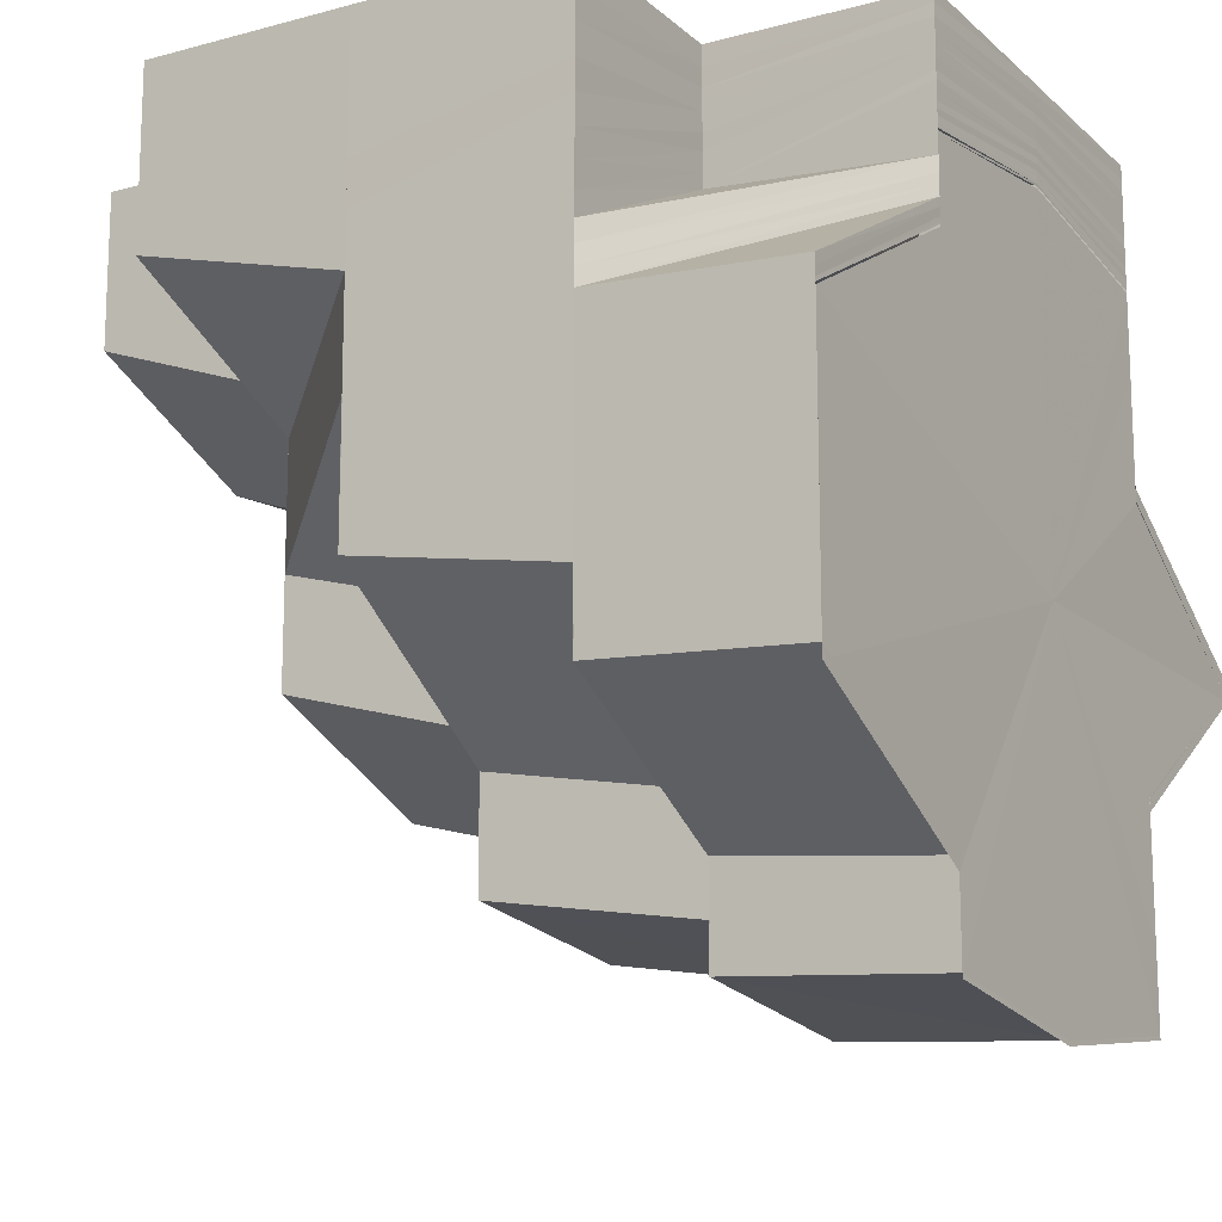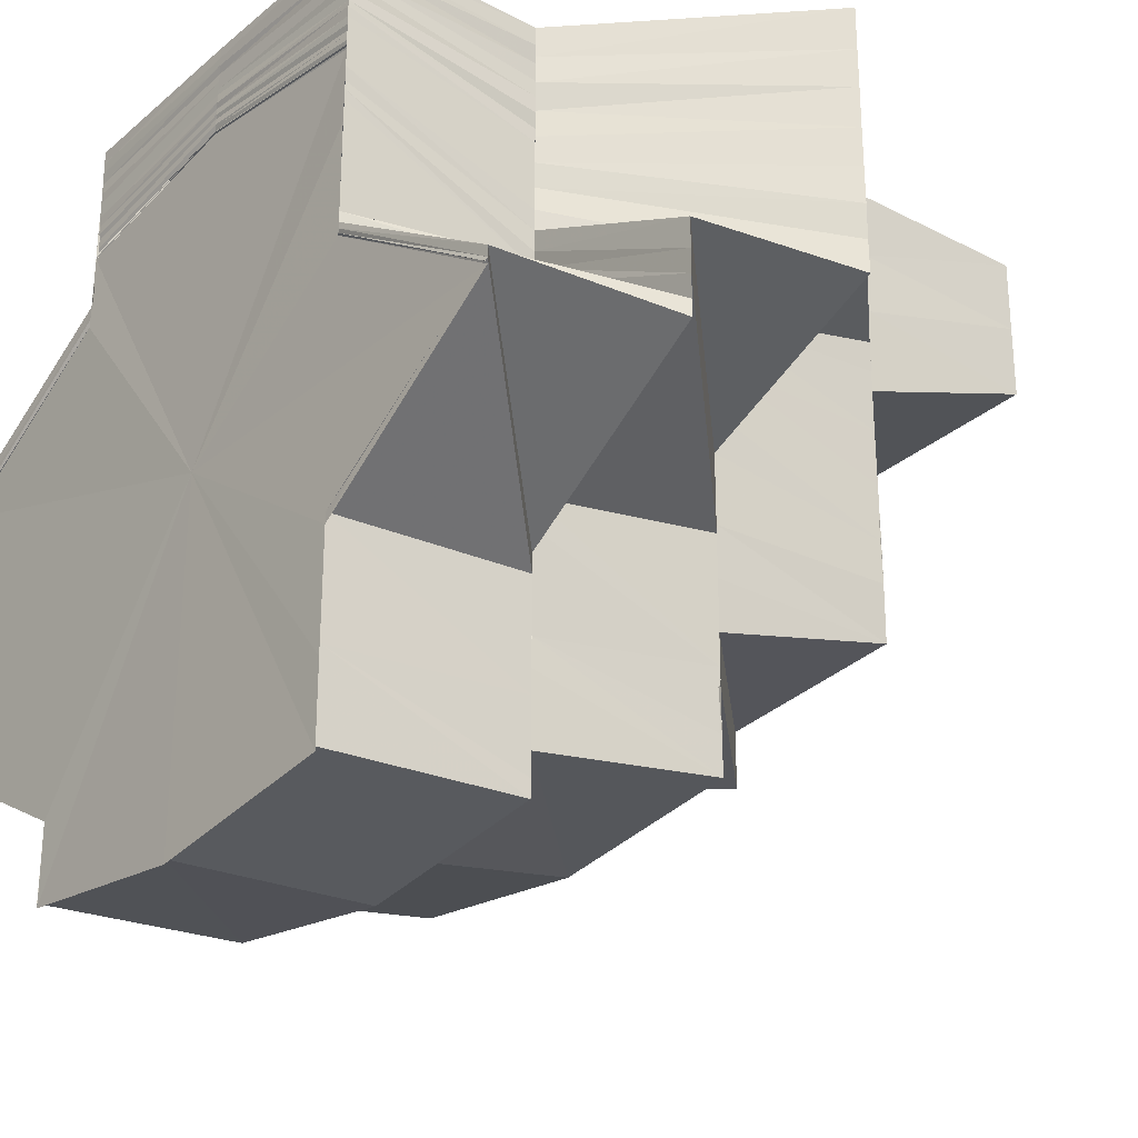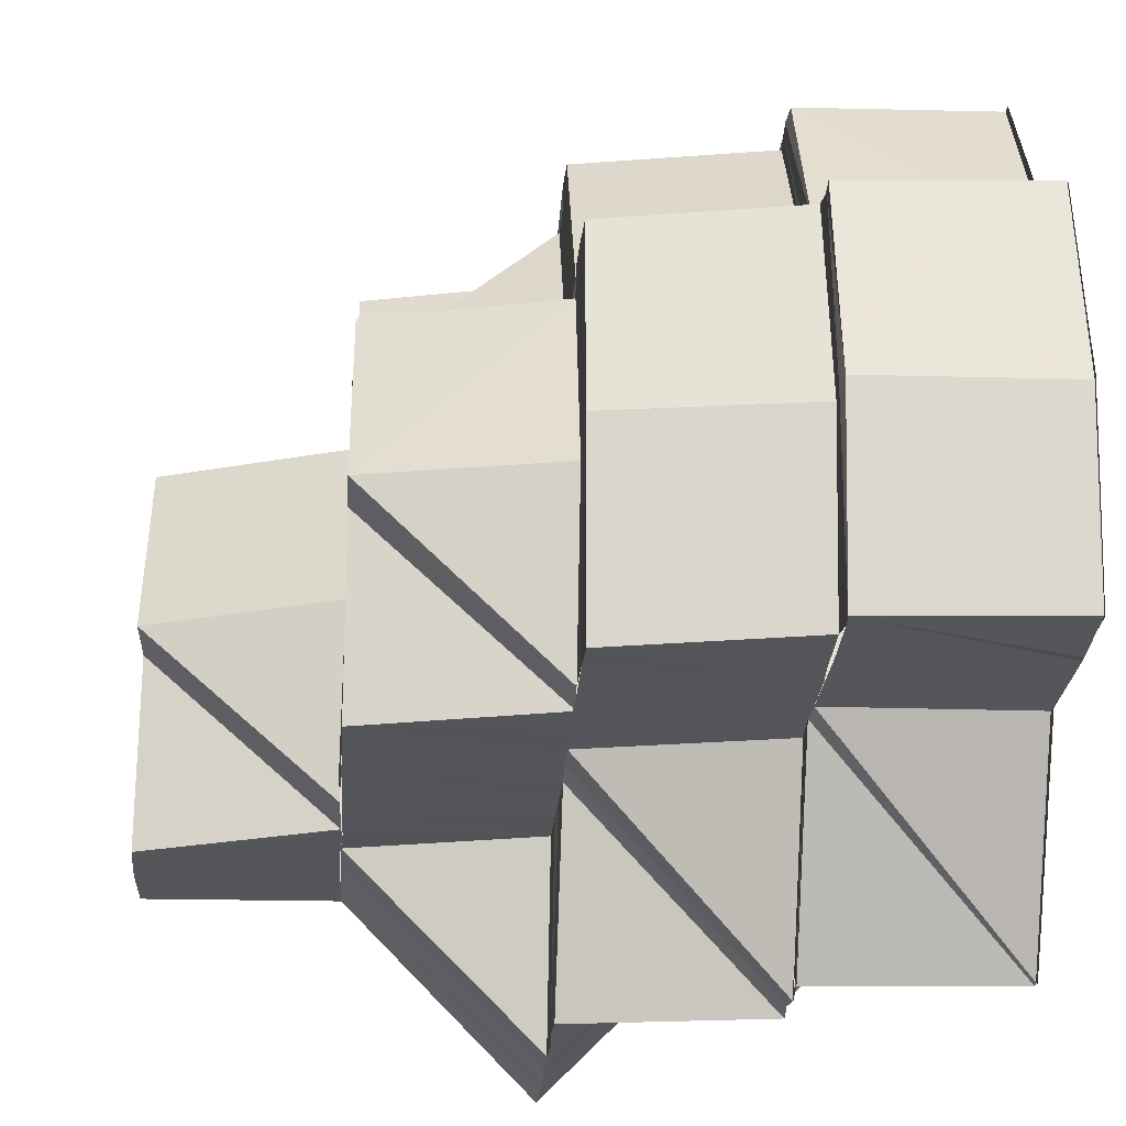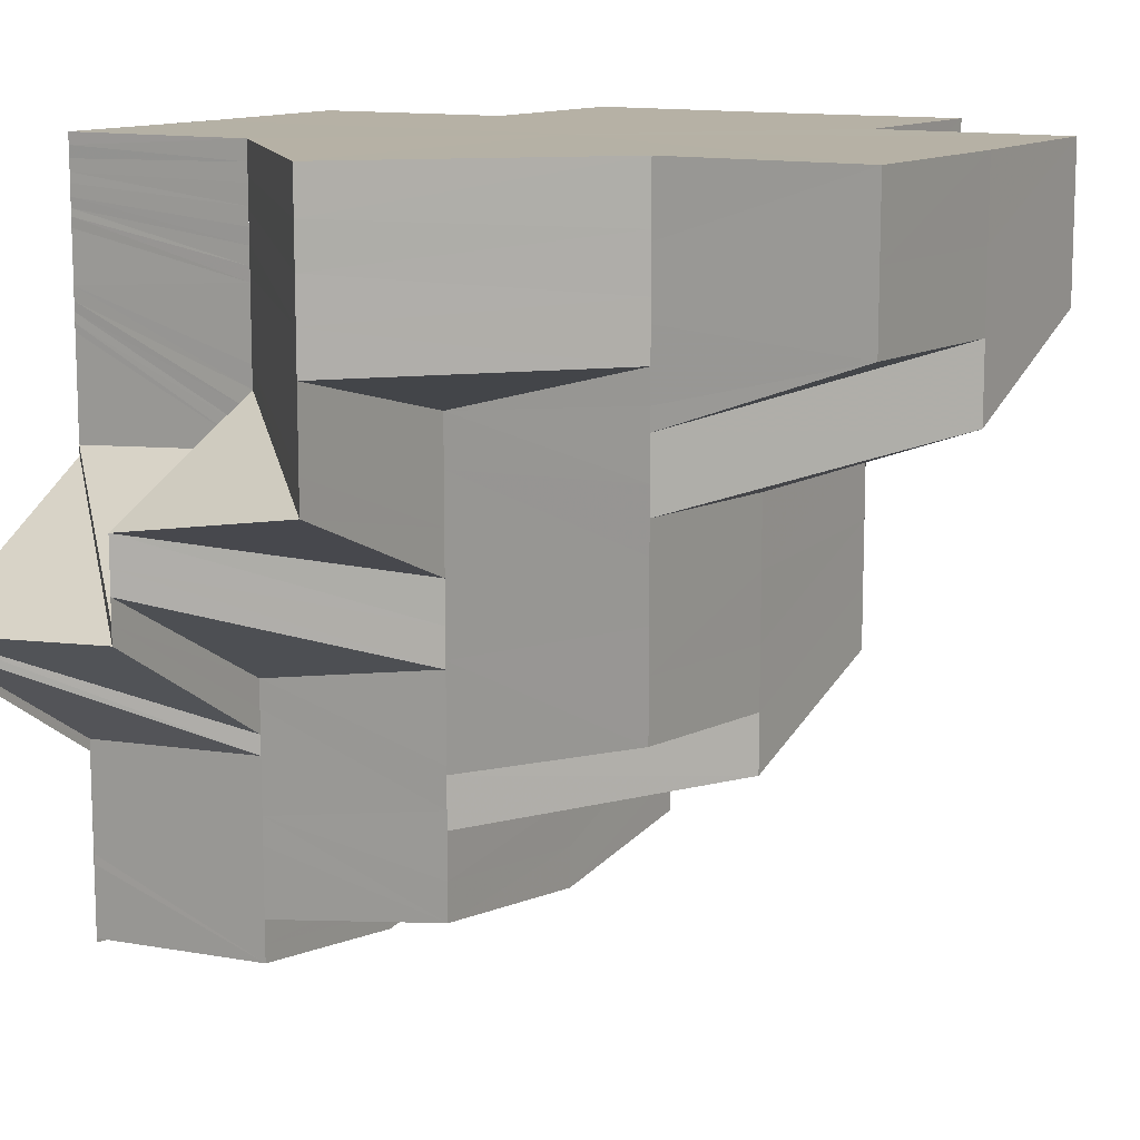
<metadata>
{"format":"obj","ext":"obj","renderer":"f3d","projection":"perspective","resolution":1024,"background":"white","views":[{"elev":-15.0,"azim":-149.7,"up":"+Z"},{"elev":-28.1,"azim":-39.0,"up":"+Z"},{"elev":-24.8,"azim":176.2,"up":"+Y"},{"elev":12.0,"azim":31.2,"up":"+Z"}]}
</metadata>
<code>
o 13376
v 2174 1863 16.04
v 2174 1863 16.03
v 2174 1863 16.04
v 2174 1863 16.04
v 2174 1863 16.04
v 2174 1863 16.03
v 2174 1863 16.04
v 2174 1863 16.04
v 2174 1863 16.04
v 2174 1863 16.04
v 2174 1863 16.03
v 2174 1863 16.03
v 2174 1863 16.03
v 2174 1863 16.03
v 2174 1863 16.04
v 2174 1863 16.04
v 2174 1863 16.04
v 2174 1863 16.03
v 2174 1863 16.03
v 2174 1863 16.03
v 2174 1863 16.03
v 2174 1863 16.02
v 2174 1863 16.03
v 2174 1863 16.03
v 2174 1863 16.02
v 2174 1863 16.02
v 2174 1863 16.02
v 2174 1863 16.02
v 2174 1863 16.02
v 2174 1863 16.02
v 2174 1863 16.02
v 2174 1863 16.02
v 2174 1863 16.02
v 2174 1863 16.01
v 2174 1863 16.01
v 2174 1863 16.01
v 2174 1863 16.01
v 2174 1863 16.01
v 2174 1863 16.02
v 2174 1863 16.01
v 2174 1863 16.01
v 2174 1863 16.01
v 2174 1863 16.02
v 2174 1863 16.02
v 2174 1863 16.02
v 2174 1863 16.02
v 2174 1863 16.02
v 2174 1863 16.02
v 2174 1863 16.02
v 2174 1863 16.02
v 2174 1863 16.02
v 2174 1863 16.02
v 2174 1863 16.02
v 2174 1863 16.02
v 2174 1863 16.02
v 2174 1863 16.02
v 2174 1863 16.01
v 2174 1863 16.03
v 2174 1863 16.03
v 2174 1863 16.03
v 2174 1863 16.02
v 2174 1863 16.03
v 2174 1863 16.02
v 2174 1863 16.02
v 2174 1863 16.02
v 2174 1863 16.03
v 2174 1863 16.02
v 2174 1863 16.03
v 2174 1863 16.02
v 2174 1863 16.03
v 2174 1863 16.03
v 2174 1863 16.03
v 2174 1863 16.03
v 2174 1863 16.03
v 2174 1863 16.03
v 2174 1863 16.03
v 2174 1863 16.03
v 2174 1863 16.03
v 2174 1863 16.02
v 2174 1863 16.02
v 2174 1863 16.02
v 2174 1863 16.03
v 2174 1863 16.02
v 2174 1863 16.02
v 2174 1863 16.02
v 2174 1863 16.02
v 2174 1863 16.02
v 2174 1863 16.03
v 2174 1863 16.03
v 2174 1863 16.03
v 2174 1863 16.02
v 2174 1863 16.03
v 2174 1863 16.03
v 2174 1863 16.04
v 2174 1863 16.03
v 2174 1863 16.04
v 2174 1863 16.03
v 2174 1863 16.04
v 2174 1863 16.02
v 2174 1863 16.03
v 2174 1863 16.03
v 2174 1863 16.02
v 2174 1863 16.03
v 2174 1863 16.03
v 2174 1863 16.03
v 2174 1863 16.02
v 2174 1863 16.03
v 2174 1863 16.02
v 2174 1863 16.02
v 2174 1863 16.03
v 2174 1863 16.03
v 2174 1863 16.03
v 2174 1863 16.03
v 2174 1863 16.03
v 2174 1863 16.02
v 2174 1863 16.02
v 2174 1863 16.03
v 2174 1863 16.03
v 2174 1863 16.03
v 2174 1863 16.03
v 2174 1863 16.03
v 2174 1863 16.03
v 2174 1863 16.03
v 2174 1863 16.03
v 2174 1863 16.03
v 2174 1863 16.03
v 2174 1863 16.03
v 2174 1863 16.03
v 2174 1863 16.03
v 2174 1863 16.03
v 2174 1863 16.03
v 2174 1863 16.03
v 2174 1863 16.04
v 2174 1863 16.04
v 2174 1863 16.04
v 2174 1863 16.04
v 2174 1863 16.04
v 2174 1863 16.04
v 2174 1863 16.04
v 2174 1863 16.03
v 2174 1863 16.04
v 2174 1863 16.03
v 2174 1863 16.03
v 2174 1863 16.03
v 2174 1863 16.04
v 2174 1863 16.04
v 2174 1863 16.03
v 2174 1863 16.04
v 2174 1863 16.04
v 2174 1863 16.03
v 2174 1863 16.04
v 2174 1863 16.04
v 2174 1863 16.04
v 2174 1863 16.04
v 2174 1863 16.04
v 2174 1863 16.04
v 2174 1863 16.04
v 2174 1863 16.04
v 2174 1863 16.04
v 2174 1863 16.04
v 2174 1863 16.04
v 2174 1863 16.04
v 2174 1863 16.04
v 2174 1863 16.04
v 2174 1863 16.04
v 2174 1863 16.04
v 2174 1863 16.04
v 2174 1863 16.04
v 2174 1863 16.04
v 2174 1863 16.03
v 2174 1863 16.04
v 2174 1863 16.04
v 2174 1863 16.04
v 2174 1863 16.04
v 2174 1863 16.04
v 2174 1863 16.04
v 2174 1863 16.03
v 2174 1863 16.03
v 2174 1863 16.03
v 2174 1863 16.04
v 2174 1863 16.04
v 2174 1863 16.04
v 2174 1863 16.04
v 2174 1863 16.04
v 2174 1863 16.04
v 2174 1863 16.04
v 2174 1863 16.04
v 2174 1863 16.04
v 2174 1863 16.04
v 2174 1863 16.04
v 2174 1863 16.04
v 2174 1863 16.04
v 2174 1863 16.04
v 2174 1863 16.04
v 2174 1863 16.04
v 2174 1863 16.04
v 2174 1863 16.04
v 2174 1863 16.04
v 2174 1863 16.04
v 2174 1863 16.04
v 2174 1863 16.04
v 2174 1863 16.04
v 2174 1863 16.04
v 2174 1863 16.04
v 2174 1863 16.04
v 2174 1863 16.04
v 2174 1863 16.04
v 2174 1863 16.04
v 2174 1863 16.04
v 2174 1863 16.04
v 2174 1863 16.04
v 2174 1863 16.04
v 2174 1863 16.04
v 2174 1863 16.04
v 2174 1863 16.03
v 2174 1863 16.04
v 2174 1863 16.03
v 2174 1863 16.03
v 2174 1863 16.04
v 2174 1863 16.03
v 2174 1863 16.03
v 2174 1863 16.03
v 2174 1863 16.03
v 2174 1863 16.03
v 2174 1863 16.03
v 2174 1863 16.03
v 2174 1863 16.03
v 2174 1863 16.03
v 2174 1863 16.03
v 2174 1863 16.03
v 2174 1863 16.03
v 2174 1863 16.03
v 2174 1863 16.03
v 2174 1863 16.03
v 2174 1863 16.03
v 2174 1863 16.03
v 2174 1863 16.02
v 2174 1863 16.03
v 2174 1863 16.02
v 2174 1863 16.02
v 2174 1863 16.01
v 2174 1863 16
v 2174 1863 16
v 2174 1863 16
v 2174 1863 16
v 2174 1863 16
v 2174 1863 16
v 2174 1863 16
v 2174 1863 16
v 2174 1863 16
v 2174 1863 16
v 2174 1863 16.01
v 2174 1863 16.02
v 2174 1863 16
v 2174 1863 16
v 2174 1863 16
v 2174 1863 16
v 2174 1863 16
v 2174 1863 16
v 2174 1863 16
v 2174 1863 16
v 2174 1863 16.03
v 2174 1863 16.03
v 2174 1863 16.02
v 2174 1863 16.03
v 2174 1863 16.03
v 2174 1863 16.03
v 2174 1863 16.02
v 2174 1863 16.02
v 2174 1863 16.02
v 2174 1863 16.02
v 2174 1863 16.02
v 2174 1863 16.01
v 2174 1863 16.02
v 2174 1863 16.01
v 2174 1863 16.02
v 2174 1863 16.02
v 2174 1863 16.02
v 2174 1863 16.01
v 2174 1863 16.02
v 2174 1863 16.02
v 2174 1863 16.02
v 2174 1863 16.02
v 2174 1863 16.02
v 2174 1863 16.01
v 2174 1863 16.01
v 2174 1863 16.01
v 2174 1863 16
v 2174 1863 16.02
v 2174 1863 16.01
v 2174 1863 16
v 2174 1863 16
v 2174 1863 16
v 2174 1863 16
v 2174 1863 16
v 2174 1863 16.02
v 2174 1863 16.01
v 2174 1863 16.02
v 2174 1863 16.02
v 2174 1863 16.01
v 2174 1863 16
v 2174 1863 16
v 2174 1863 16
v 2174 1863 16
v 2174 1863 16
v 2174 1863 16
v 2174 1863 16.01
v 2174 1863 16.01
v 2174 1863 16
v 2174 1863 16
v 2174 1863 16
v 2174 1863 16
v 2174 1863 16.01
v 2174 1863 16
v 2174 1863 16
v 2174 1863 16
v 2174 1863 16
v 2174 1863 16
v 2174 1863 16
v 2174 1863 16
v 2174 1863 16.01
v 2174 1863 16.01
v 2174 1863 16.01
v 2174 1863 16
v 2174 1863 16.01
v 2174 1863 16.01
v 2174 1863 16.01
v 2174 1863 16.01
v 2174 1863 16.01
v 2174 1863 16.01
v 2174 1863 16.01
v 2174 1863 16.01
v 2174 1863 16.01
v 2174 1863 16.01
v 2174 1863 16.01
v 2174 1863 16.01
v 2174 1863 16.01
v 2174 1863 16.01
v 2174 1863 16
v 2174 1863 16
v 2174 1863 16.01
v 2174 1863 16.01
v 2174 1863 16.01
v 2174 1863 16.01
v 2174 1863 16.01
v 2174 1863 16.01
v 2174 1863 16.01
v 2174 1863 16.01
v 2174 1863 16.01
v 2174 1863 16.01
v 2174 1863 16.01
v 2174 1863 16.02
v 2174 1863 16.02
v 2174 1863 16.02
v 2174 1863 16.02
v 2174 1863 16.03
v 2174 1863 16.01
v 2174 1863 16.02
v 2174 1863 16.02
v 2174 1863 16.03
v 2174 1863 16.01
v 2174 1863 16.03
v 2174 1863 16.03
v 2174 1863 16.03
v 2174 1863 16.03
v 2174 1863 16.03
v 2174 1863 16.03
v 2174 1863 16.01
v 2174 1863 16.02
v 2174 1863 16.02
v 2174 1863 16.04
v 2174 1863 16.03
v 2174 1863 16.04
v 2174 1863 16.04
v 2174 1863 16.04
v 2174 1863 16.03
v 2174 1863 16.04
v 2174 1863 16.04
v 2174 1863 16.03
v 2174 1863 16.04
v 2174 1863 16.03
v 2174 1863 16.03
v 2174 1863 16.04
v 2174 1863 16.04
v 2174 1863 16.04
v 2174 1863 16.04
v 2174 1863 16.04
v 2174 1863 16.04
v 2174 1863 16.04
v 2174 1863 16.04
v 2174 1863 16.04
v 2174 1863 16.04
v 2174 1863 16.04
v 2174 1863 16.04
v 2174 1863 16.04
v 2174 1863 16.03
v 2174 1863 16.04
v 2174 1863 16.04
v 2174 1863 16.04
v 2174 1863 16.04
v 2174 1863 16.03
v 2174 1863 16.03
v 2174 1863 16.04
v 2174 1863 16.03
v 2174 1863 16.03
v 2174 1863 16.03
v 2174 1863 16.04
v 2174 1863 16.03
v 2174 1863 16.03
v 2174 1863 16.03
v 2174 1863 16.03
v 2174 1863 16.03
v 2174 1863 16.03
v 2174 1863 16.02
v 2174 1863 16.03
v 2174 1863 16.03
v 2174 1863 16.03
v 2174 1863 16.02
v 2174 1863 16.03
v 2174 1863 16.03
v 2174 1863 16.03
v 2174 1863 16.02
v 2174 1863 16.02
v 2174 1863 16.02
v 2174 1863 16.02
v 2174 1863 16.01
v 2174 1863 16.01
v 2174 1863 16.02
v 2174 1863 16.04
v 2174 1863 16.04
v 2174 1863 16.04
v 2174 1863 16.04
v 2174 1863 16.04
v 2174 1863 16.04
v 2174 1863 16.04
v 2174 1863 16.03
v 2174 1863 16.04
v 2174 1863 16.04
v 2174 1863 16.03
v 2174 1863 16.04
v 2174 1863 16.04
v 2174 1863 16.03
v 2174 1863 16.04
v 2174 1863 16.04
v 2174 1863 16.03
v 2174 1863 16.03
v 2174 1863 16.04
v 2174 1863 16.03
v 2174 1863 16.03
v 2174 1863 16.04
v 2174 1863 16.03
v 2174 1863 16.04
v 2174 1863 16.03
v 2174 1863 16.03
v 2174 1863 16.03
v 2174 1863 16.03
v 2174 1863 16.03
v 2174 1863 16.03
v 2174 1863 16.03
v 2174 1863 16.03
v 2174 1863 16.03
v 2174 1863 16.03
v 2174 1863 16.02
v 2174 1863 16.03
v 2174 1863 16.02
v 2174 1863 16.02
v 2174 1863 16.02
v 2174 1863 16.01
v 2174 1863 16.01
v 2174 1863 16.01
v 2174 1863 16.01
v 2174 1863 16
v 2174 1863 16.01
v 2174 1863 16.01
v 2174 1863 16.01
v 2174 1863 16.02
v 2174 1863 16.03
v 2174 1863 16.02
v 2174 1863 16.03
v 2174 1863 16.03
v 2174 1863 16.02
v 2174 1863 16.03
v 2174 1863 16.02
v 2174 1863 16.03
v 2174 1863 16.01
v 2174 1863 16.01
v 2174 1863 16.01
v 2174 1863 16.01
v 2174 1863 16.01
v 2174 1863 16.01
v 2174 1863 16.01
v 2174 1863 16.01
v 2174 1863 16.01
v 2174 1863 16
v 2174 1863 16.01
v 2174 1863 16.02
v 2174 1863 16.01
v 2174 1863 16.02
v 2174 1863 16.02
v 2174 1863 16.01
v 2174 1863 16.02
v 2174 1863 16.01
v 2174 1863 16.01
v 2174 1863 16.04
v 2174 1863 16.04
v 2174 1863 16.04
v 2174 1863 16.04
v 2174 1863 16.04
v 2174 1863 16.04
v 2174 1863 16.04
v 2174 1863 16.04
v 2174 1863 16.04
v 2174 1863 16.04
v 2174 1863 16.04
v 2174 1863 16.04
v 2174 1863 16.04
v 2174 1863 16.04
v 2174 1863 16.04
f 1 2 3
f 4 5 1
f 5 6 2
f 2 7 8
f 9 2 10
f 11 12 7
f 6 13 11
f 14 11 2
f 2 11 15
f 15 16 17
f 18 19 16
f 11 20 18
f 21 20 11
f 21 22 20
f 20 23 18
f 18 23 24
f 22 25 20
f 20 25 23
f 22 26 25
f 25 27 23
f 26 28 25
f 25 28 27
f 26 29 28
f 28 30 27
f 29 31 28
f 28 31 30
f 31 32 30
f 33 34 31
f 31 35 32
f 34 36 35
f 37 35 31
f 35 38 32
f 39 40 37
f 40 41 42
f 39 42 43
f 44 39 29
f 45 39 44
f 46 47 45
f 48 49 44
f 50 51 47
f 52 50 53
f 51 54 55
f 56 55 47
f 54 57 55
f 58 59 56
f 60 58 61
f 59 62 63
f 62 64 65
f 66 65 67
f 68 67 69
f 70 71 66
f 72 70 68
f 71 73 74
f 70 74 75
f 72 75 76
f 71 77 78
f 77 79 78
f 79 80 81
f 82 79 83
f 79 84 85
f 86 87 84
f 88 72 89
f 88 89 90
f 90 89 91
f 92 88 90
f 93 88 92
f 94 95 92
f 96 92 97
f 98 94 97
f 90 99 100
f 101 102 99
f 103 90 104
f 103 100 105
f 104 106 107
f 108 109 106
f 110 107 111
f 112 103 110
f 112 105 113
f 114 108 115
f 115 44 116
f 117 114 118
f 118 116 119
f 120 48 116
f 121 120 119
f 122 117 123
f 123 119 124
f 125 123 124
f 126 122 125
f 127 123 125
f 128 112 127
f 124 129 130
f 128 113 131
f 132 124 14
f 132 130 133
f 134 133 135
f 134 132 9
f 136 134 137
f 138 139 136
f 139 140 141
f 140 126 142
f 143 142 141
f 144 125 142
f 145 141 146
f 147 128 144
f 148 147 143
f 149 148 145
f 147 131 150
f 148 150 151
f 149 151 152
f 153 149 154
f 155 156 153
f 156 157 158
f 159 158 160
f 157 161 162
f 163 162 158
f 161 164 165
f 166 165 162
f 164 167 168
f 169 168 165
f 167 98 170
f 171 170 168
f 172 97 170
f 173 174 171
f 174 175 172
f 176 174 173
f 177 178 176
f 179 177 180
f 181 179 182
f 183 181 184
f 185 183 186
f 187 185 188
f 189 187 190
f 188 191 192
f 186 193 191
f 191 193 159
f 194 191 195
f 196 197 194
f 197 198 191
f 198 199 193
f 191 200 201
f 193 202 200
f 199 203 204
f 193 204 163
f 184 204 193
f 204 205 202
f 203 206 207
f 204 207 166
f 182 207 204
f 207 208 205
f 206 209 173
f 207 173 169
f 180 173 207
f 173 210 208
f 209 211 174
f 174 212 210
f 175 213 212
f 214 175 174
f 214 215 175
f 215 216 175
f 216 217 213
f 175 216 96
f 215 218 216
f 218 219 216
f 216 219 93
f 218 220 219
f 219 221 93
f 220 222 219
f 219 222 221
f 220 223 222
f 222 224 221
f 223 225 222
f 222 225 224
f 223 226 225
f 225 227 224
f 226 228 225
f 225 228 227
f 226 229 228
f 228 230 227
f 229 231 228
f 228 231 230
f 231 232 230
f 231 233 232
f 234 233 231
f 234 235 233
f 235 236 237
f 238 235 237
f 239 238 237
f 240 239 237
f 241 240 237
f 242 241 237
f 243 242 237
f 244 243 245
f 244 243 237
f 246 244 247
f 248 249 246
f 249 244 237
f 249 244 250
f 251 249 237
f 252 251 237
f 253 252 237
f 254 250 255
f 256 257 254
f 257 258 259
f 258 260 261
f 262 263 237
f 263 264 237
f 265 266 237
f 265 266 267
f 268 269 237
f 268 270 271
f 272 269 273
f 274 272 275
f 276 271 277
f 278 273 279
f 280 276 281
f 280 277 282
f 283 280 284
f 285 279 286
f 279 287 286
f 286 287 288
f 289 285 290
f 287 291 292
f 291 293 294
f 287 294 295
f 296 297 285
f 298 296 285
f 299 298 300
f 301 288 302
f 302 303 304
f 288 303 305
f 306 305 307
f 308 309 306
f 309 310 311
f 310 312 313
f 314 315 303
f 315 316 303
f 316 317 318
f 303 259 318
f 303 318 319
f 317 320 321
f 322 321 323
f 324 321 325
f 326 325 327
f 328 329 327
f 326 327 330
f 331 326 330
f 332 330 333
f 334 331 335
f 335 336 337
f 338 339 331
f 340 338 341
f 342 311 341
f 343 340 342
f 344 343 342
f 342 341 345
f 346 342 345
f 347 342 346
f 346 345 348
f 349 347 346
f 349 346 350
f 350 346 348
f 351 349 350
f 351 350 35
f 35 350 38
f 350 348 38
f 38 348 352
f 38 352 353
f 353 352 354
f 352 355 354
f 353 354 356
f 352 357 355
f 358 353 356
f 357 359 355
f 358 356 360
f 357 361 359
f 362 358 360
f 362 360 363
f 364 362 363
f 363 360 365
f 364 366 367
f 361 368 369
f 361 369 370
f 24 367 371
f 24 364 372
f 373 371 374
f 375 376 373
f 377 375 378
f 372 379 380
f 381 382 379
f 383 381 380
f 384 383 385
f 385 380 386
f 380 379 387
f 387 388 389
f 390 380 391
f 380 392 393
f 379 394 392
f 395 396 390
f 397 395 398
f 399 400 388
f 379 365 399
f 363 365 379
f 365 401 394
f 402 403 400
f 365 404 402
f 404 405 401
f 406 407 403
f 404 408 406
f 408 409 405
f 410 411 407
f 408 412 410
f 412 413 409
f 414 415 413
f 412 414 416
f 416 417 411
f 359 418 414
f 414 418 419
f 419 420 417
f 419 421 420
f 422 423 418
f 424 425 418
f 424 426 425
f 427 426 428
f 429 430 431
f 430 432 433
f 433 434 435
f 432 436 437
f 437 438 434
f 436 439 440
f 440 441 438
f 439 442 443
f 443 444 441
f 442 445 446
f 446 447 444
f 445 448 449
f 449 450 447
f 451 452 450
f 451 453 214
f 454 453 455
f 456 457 453
f 457 458 453
f 457 459 458
f 459 460 458
f 459 461 460
f 461 462 460
f 461 463 464
f 465 466 461
f 465 467 466
f 468 467 465
f 468 469 467
f 470 471 468
f 472 473 469
f 474 472 475
f 466 476 477
f 478 477 479
f 476 480 477
f 476 481 480
f 481 482 480
f 481 483 482
f 483 484 482
f 55 485 486
f 485 487 486
f 57 488 487
f 487 489 347
f 490 489 487
f 489 491 492
f 493 494 491
f 489 493 495
f 496 497 490
f 498 496 490
f 499 498 500
f 501 502 503
f 504 505 506
f 505 507 506
f 508 504 506
f 507 509 506
f 510 508 506
f 509 511 506
f 512 510 506
f 511 513 506
f 514 512 506
f 513 515 506
f 516 514 506
f 515 517 506
f 518 516 506
f 517 518 506

</code>
